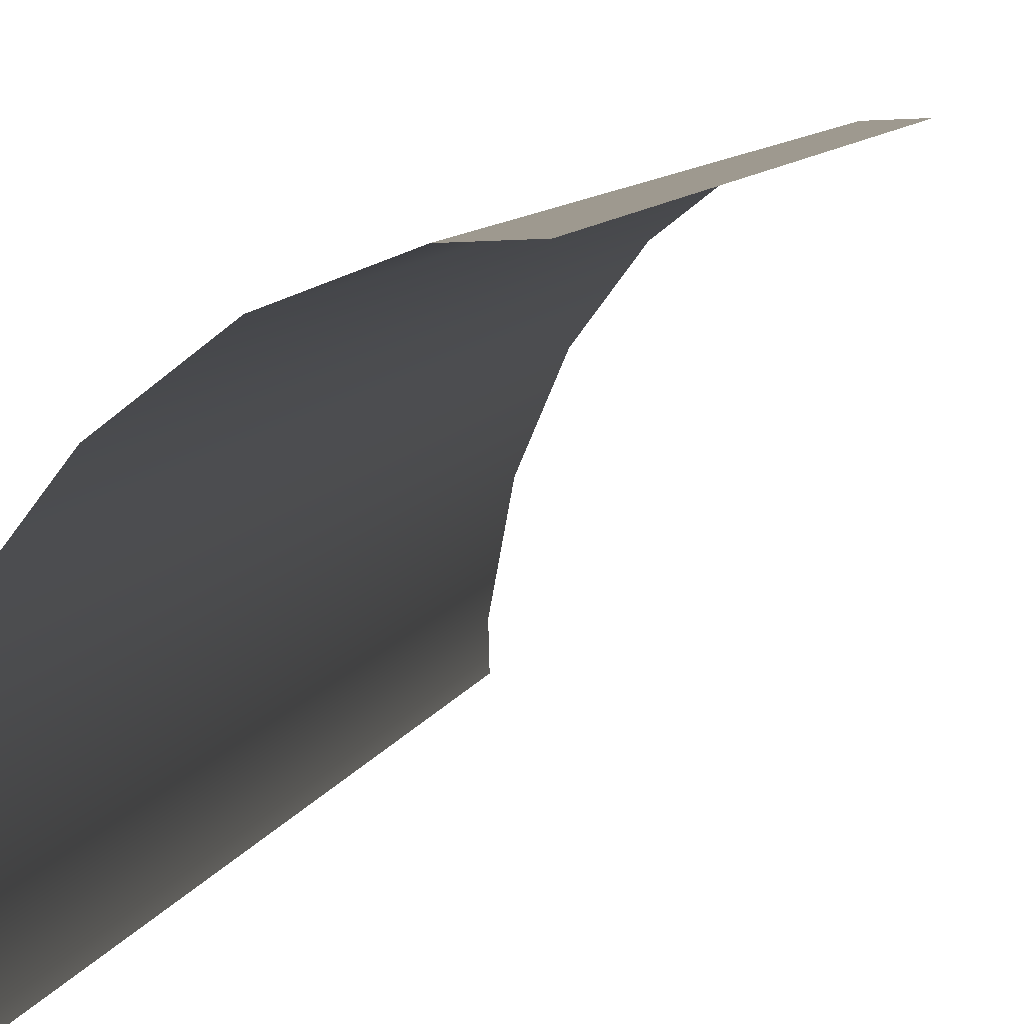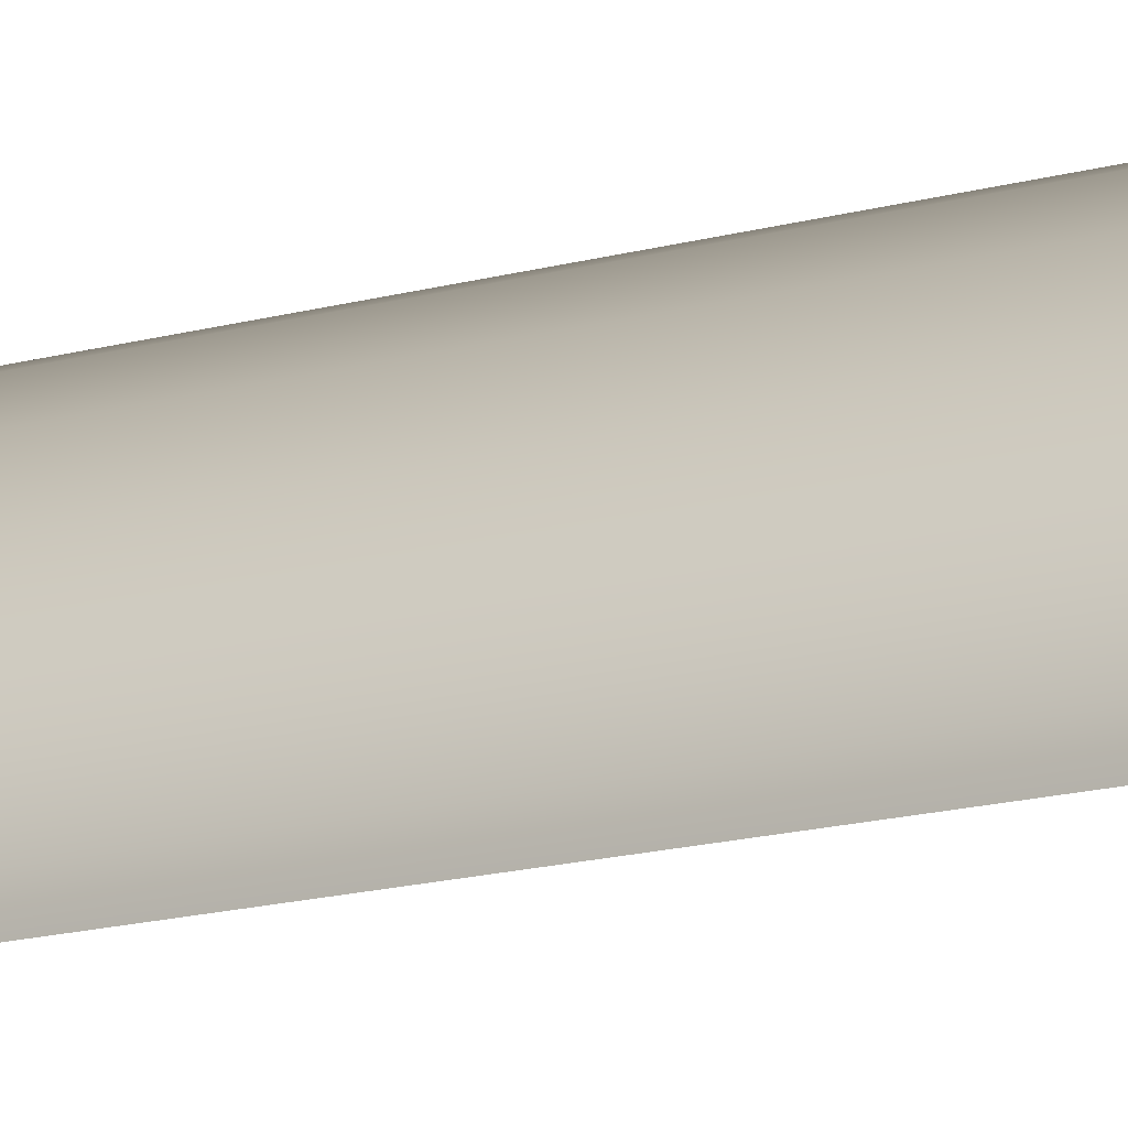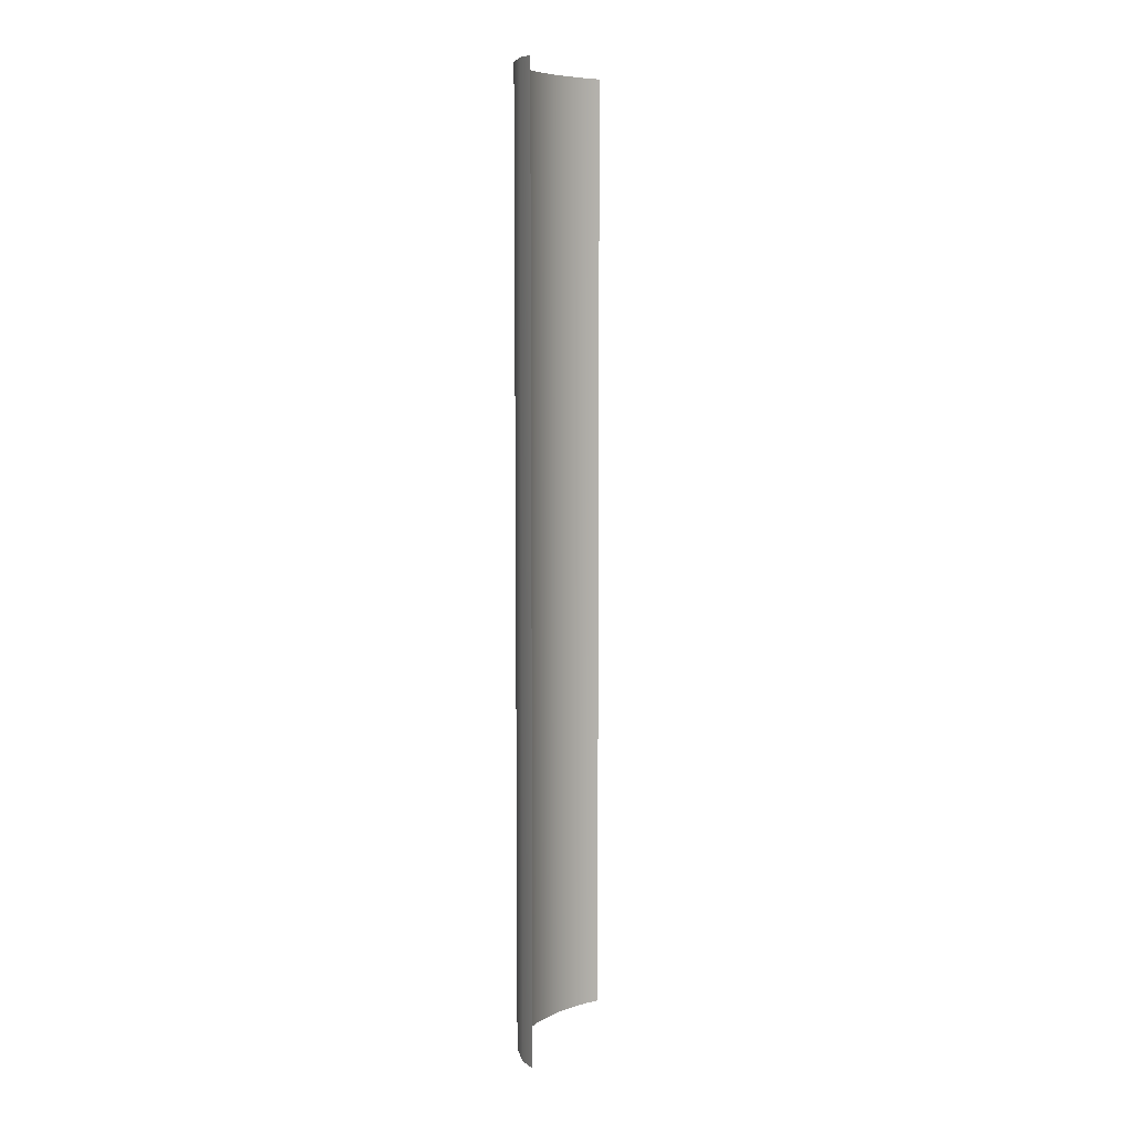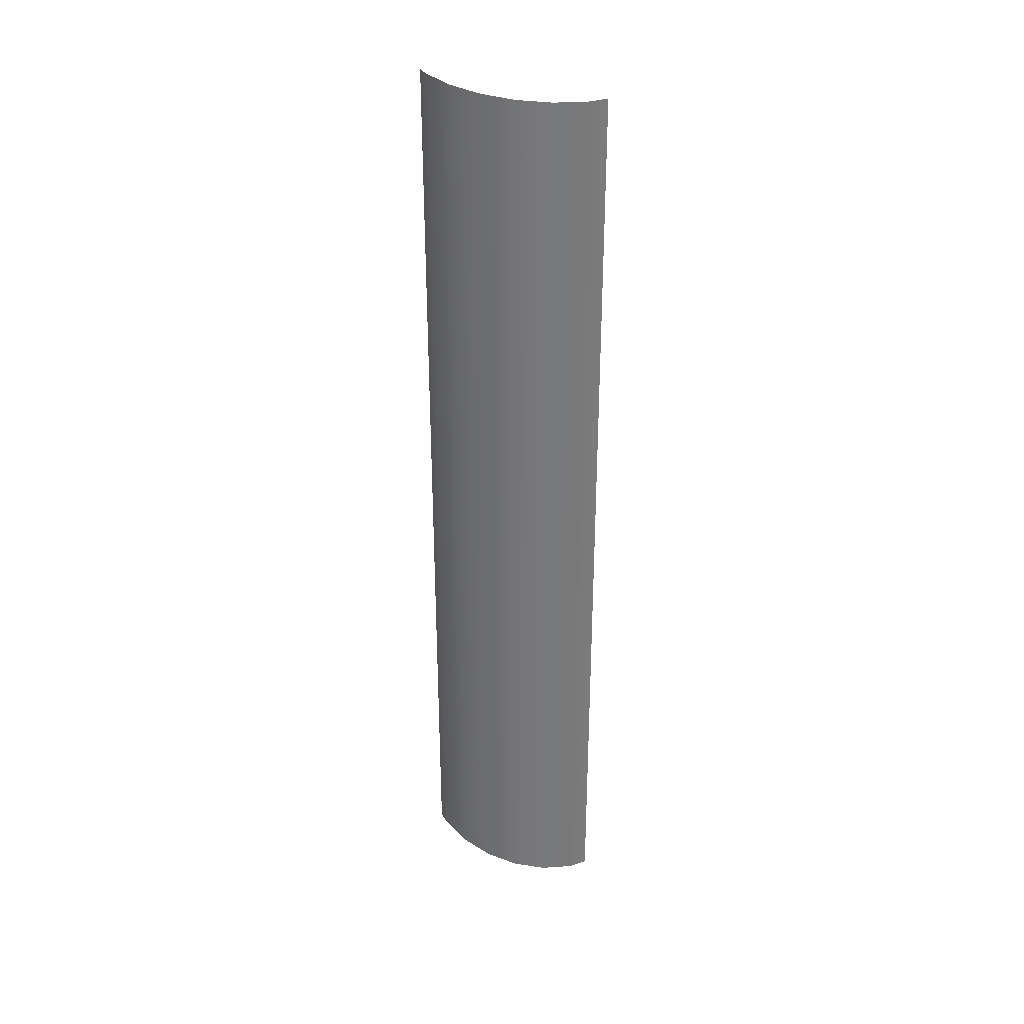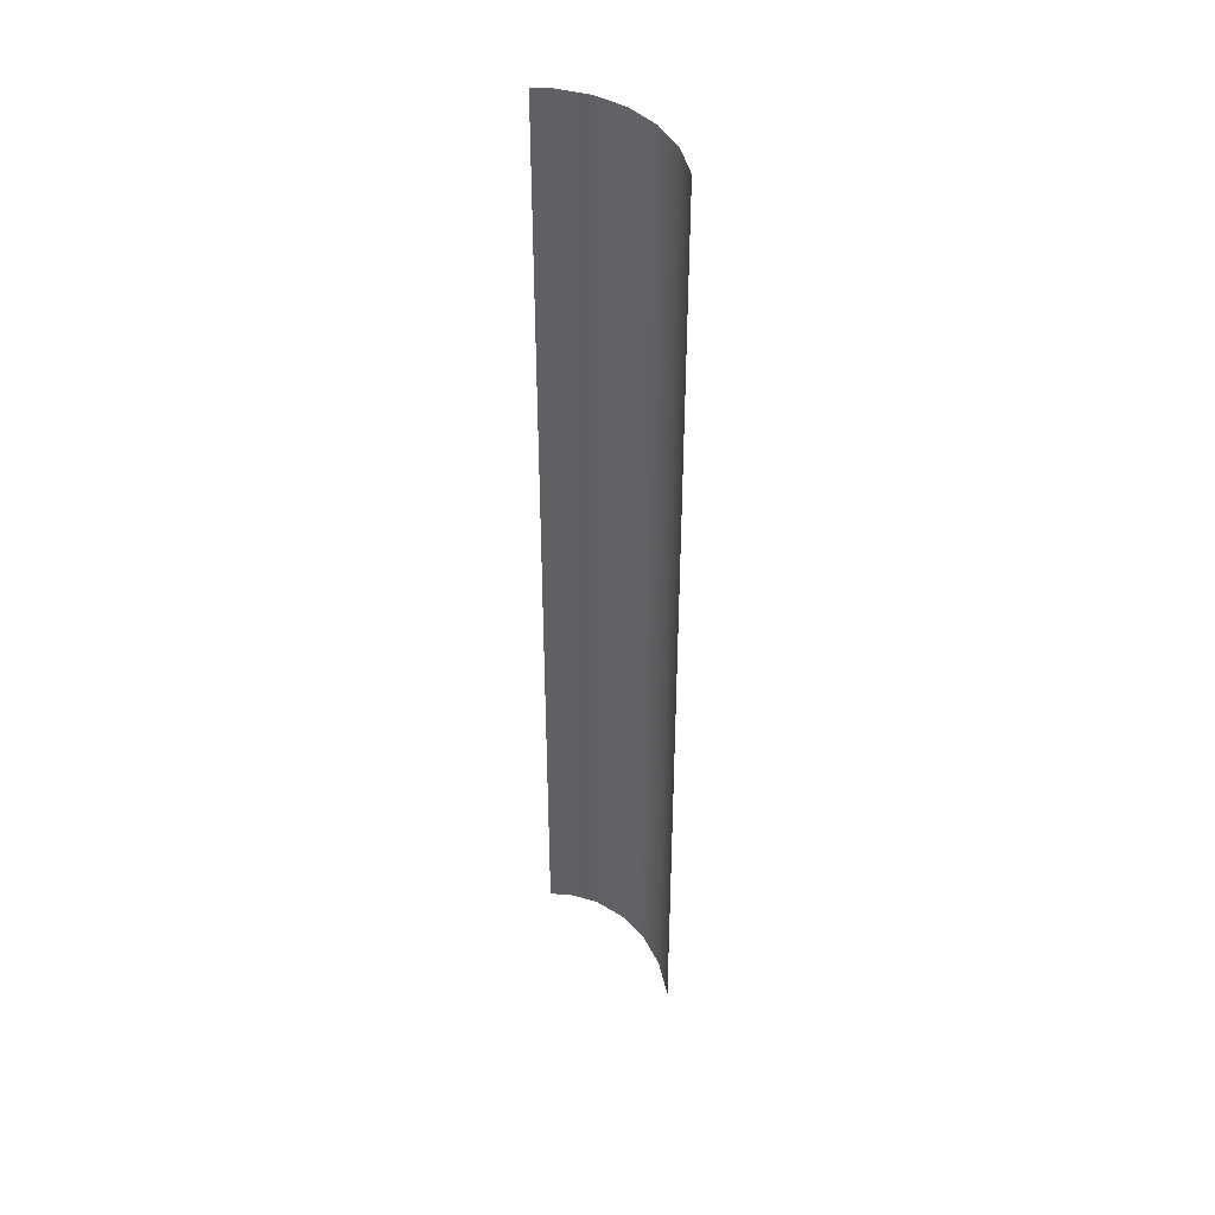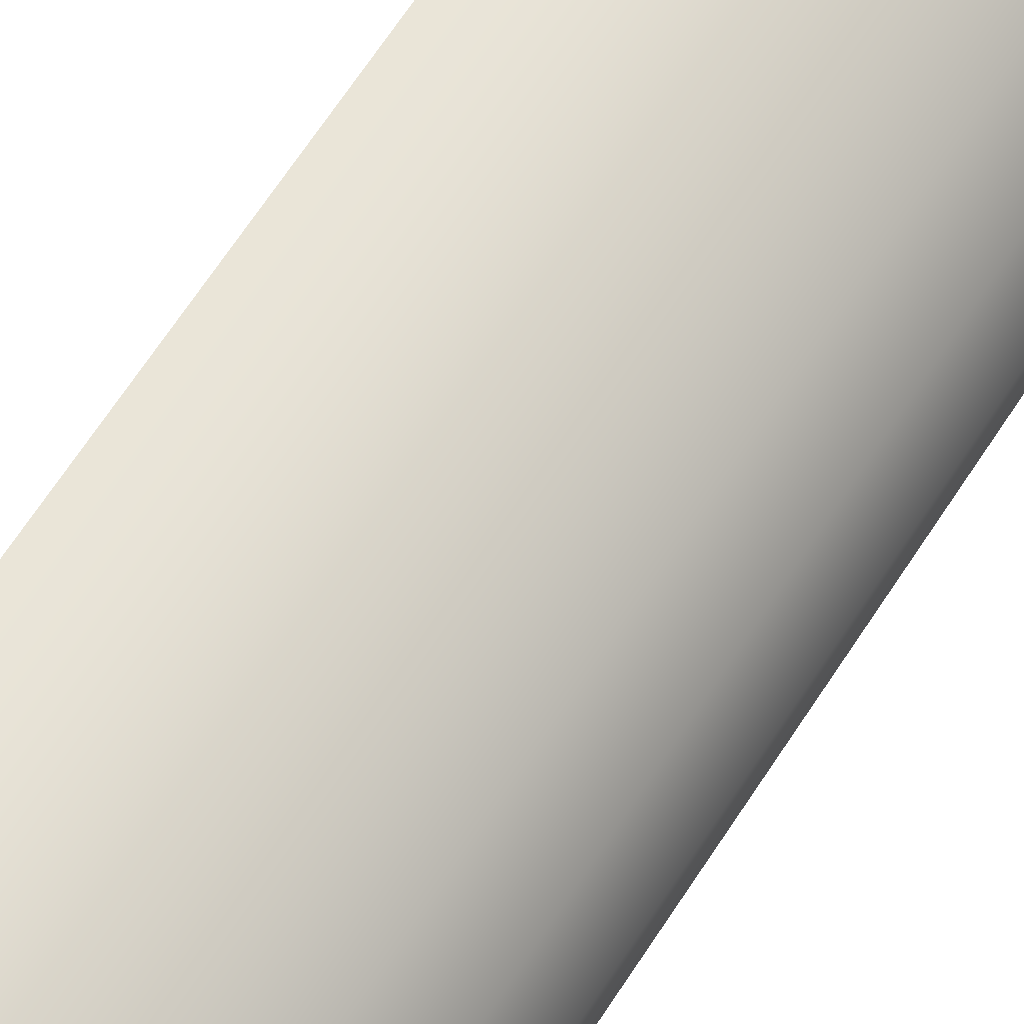
<metadata>
{"format":"obj","ext":"obj","renderer":"f3d","projection":"perspective","resolution":1024,"background":"white","views":[{"elev":3.8,"azim":-173.5,"up":"+Y"},{"elev":-13.9,"azim":123.6,"up":"+Y"},{"elev":7.6,"azim":-121.9,"up":"+Z"},{"elev":32.7,"azim":153.9,"up":"+Z"},{"elev":40.6,"azim":-1.0,"up":"+Z"},{"elev":58.8,"azim":31.2,"up":"+Y"}]}
</metadata>
<code>
g grp75
v 71.27 12.89 -24.67
v 70.69 13.11 -24.67
v 70.69 13.11 -6.671
v 71.27 12.89 -6.671
v 70.31 13.12 -24.67
v 70.31 13.12 -6.671
v 72.61 10.52 -6.671
v 72.6 10.24 -6.671
v 72.6 10.24 -24.67
v 72.61 10.52 -24.67
v 72.47 11.26 -24.67
v 72.19 11.93 -24.67
v 72.19 11.93 -6.671
v 72.47 11.26 -6.671
v 71.78 12.49 -24.67
v 71.78 12.49 -6.671
v 72.19 11.93 -6.671
v 71.27 12.89 -24.67
v 71.78 12.49 -6.671
v 72.47 11.26 -24.67
v 72.61 10.52 -6.671
f 1 2 3
f 1 3 4
f 3 2 5
f 3 5 6
f 7 8 9
f 7 9 10
f 11 12 13
f 11 13 14
f 12 15 16
f 12 16 17
f 15 18 4
f 15 4 19
f 10 20 14
f 10 14 21

</code>
